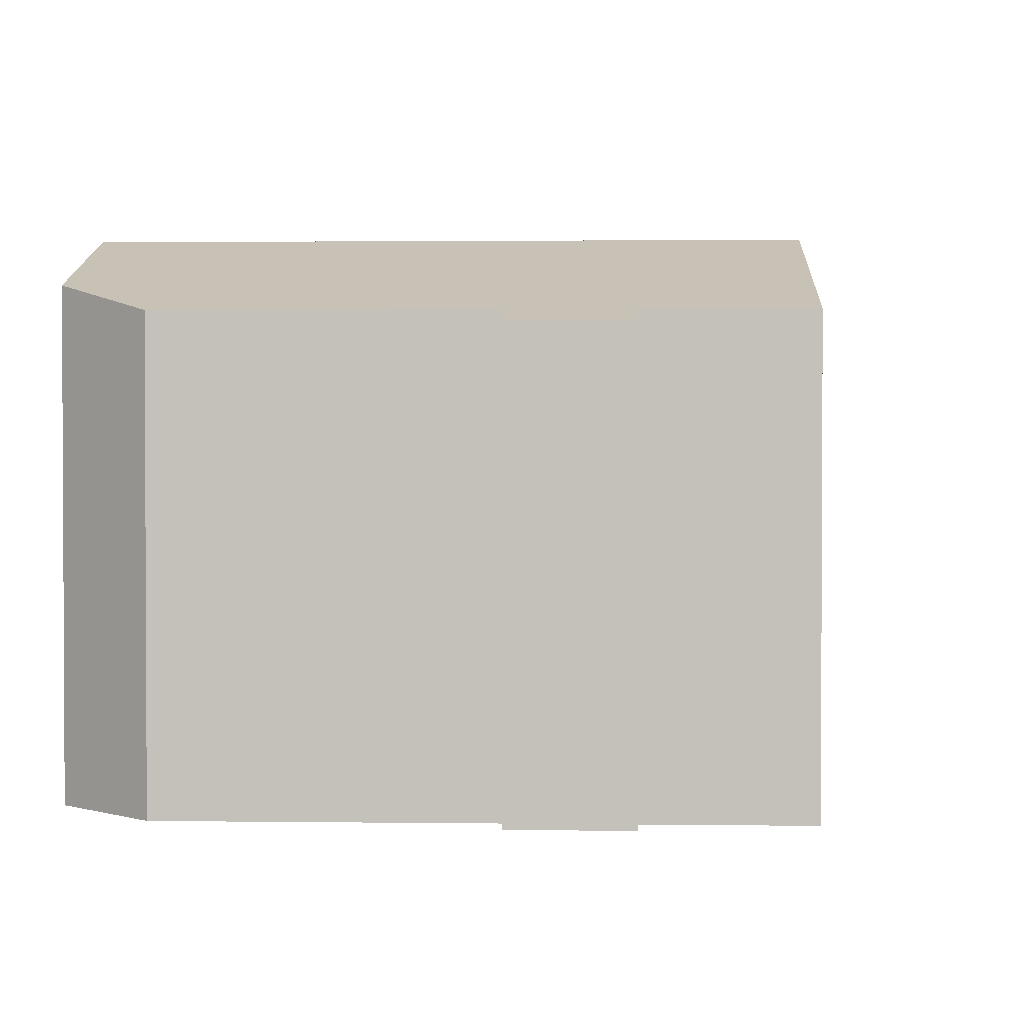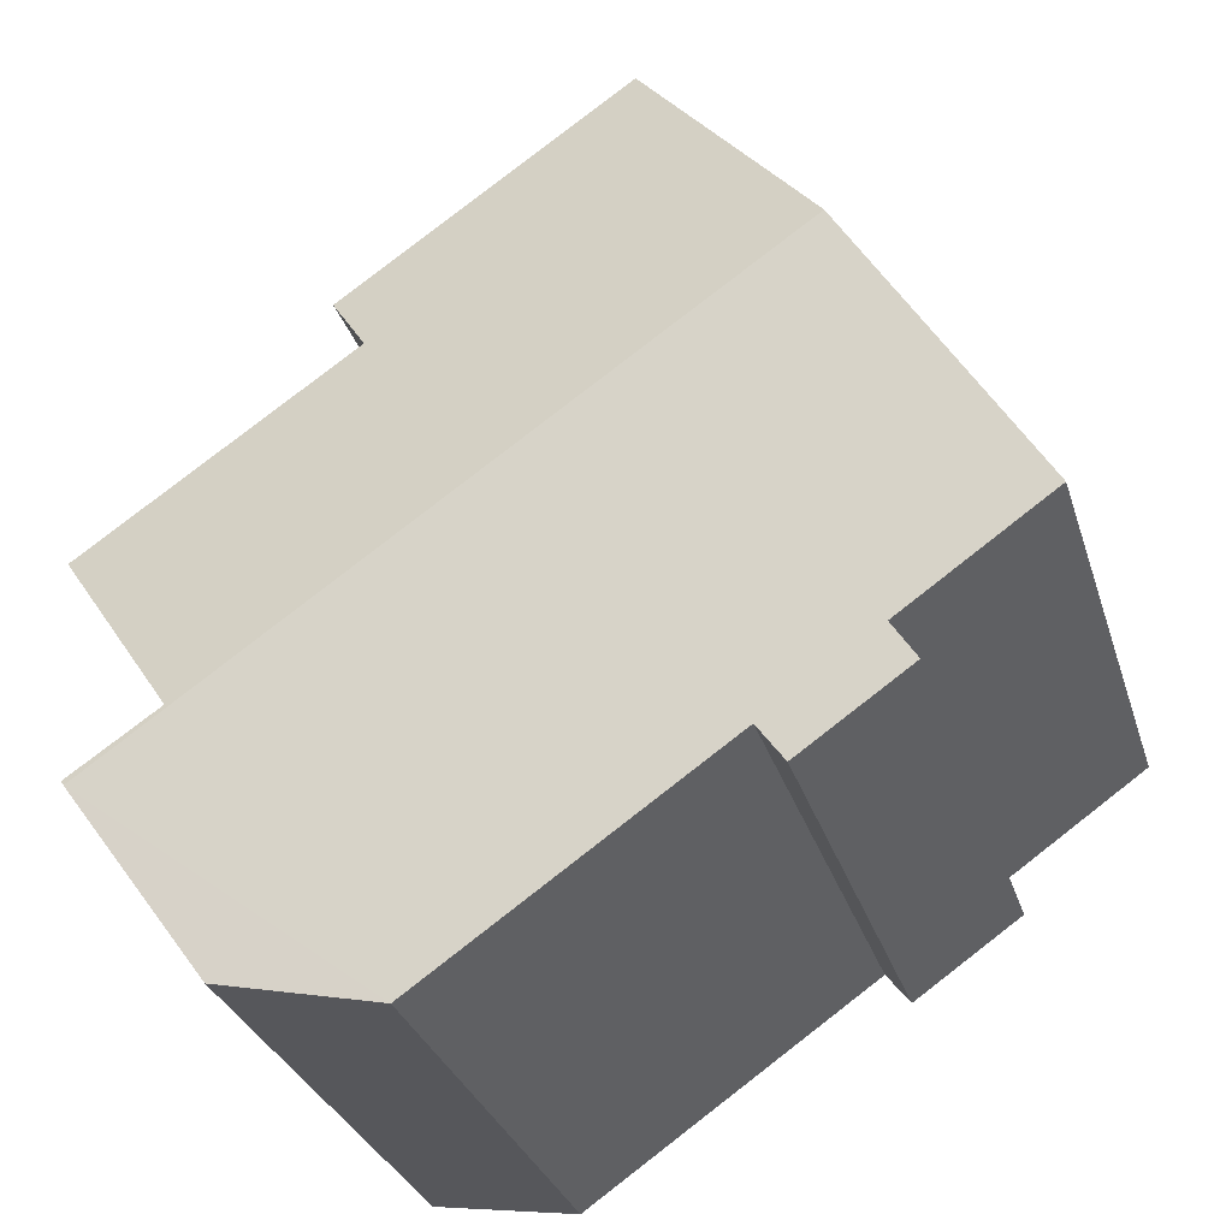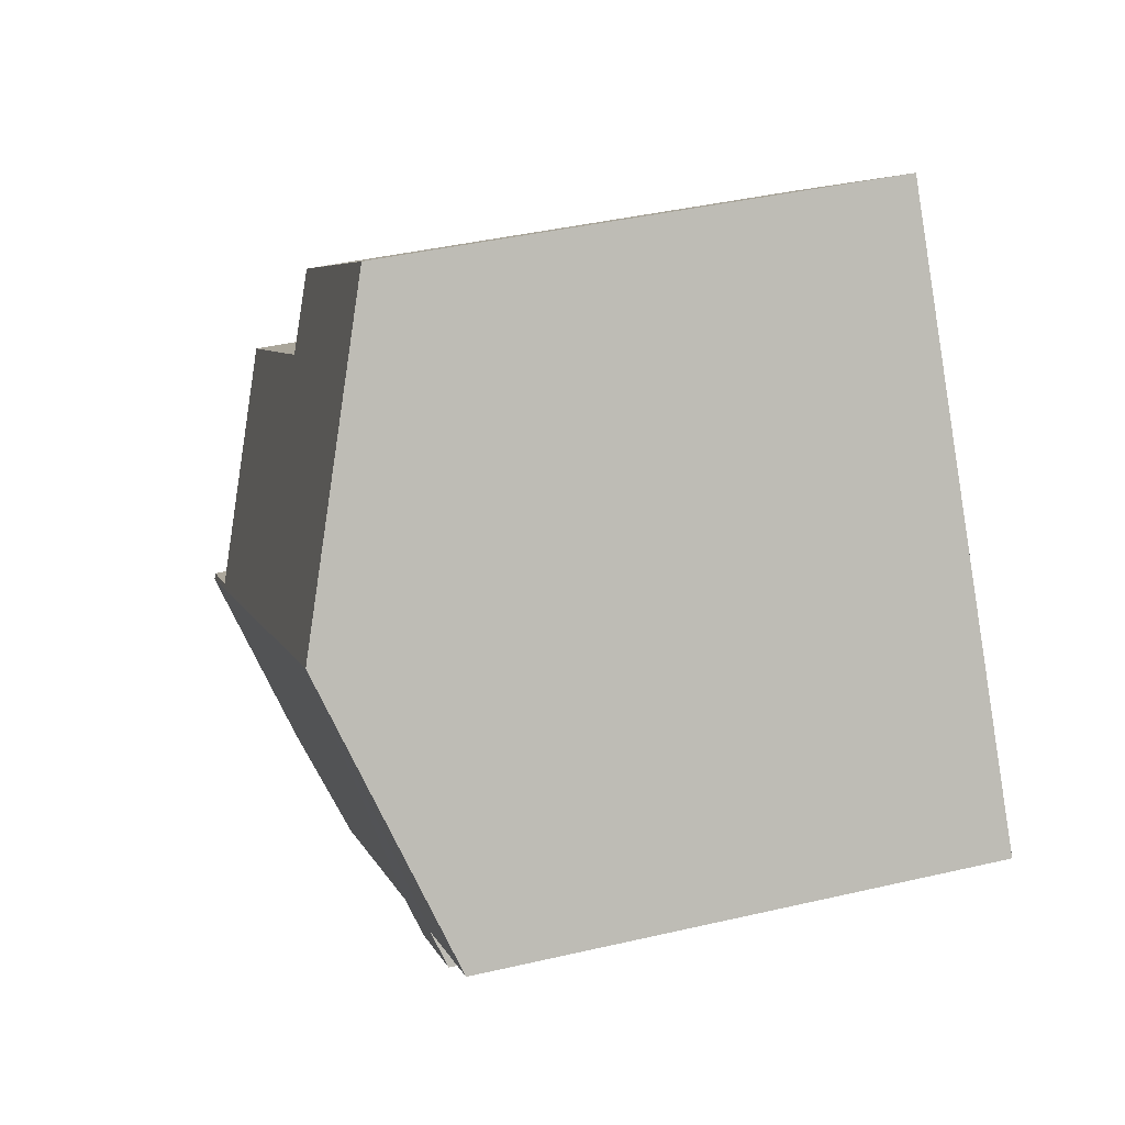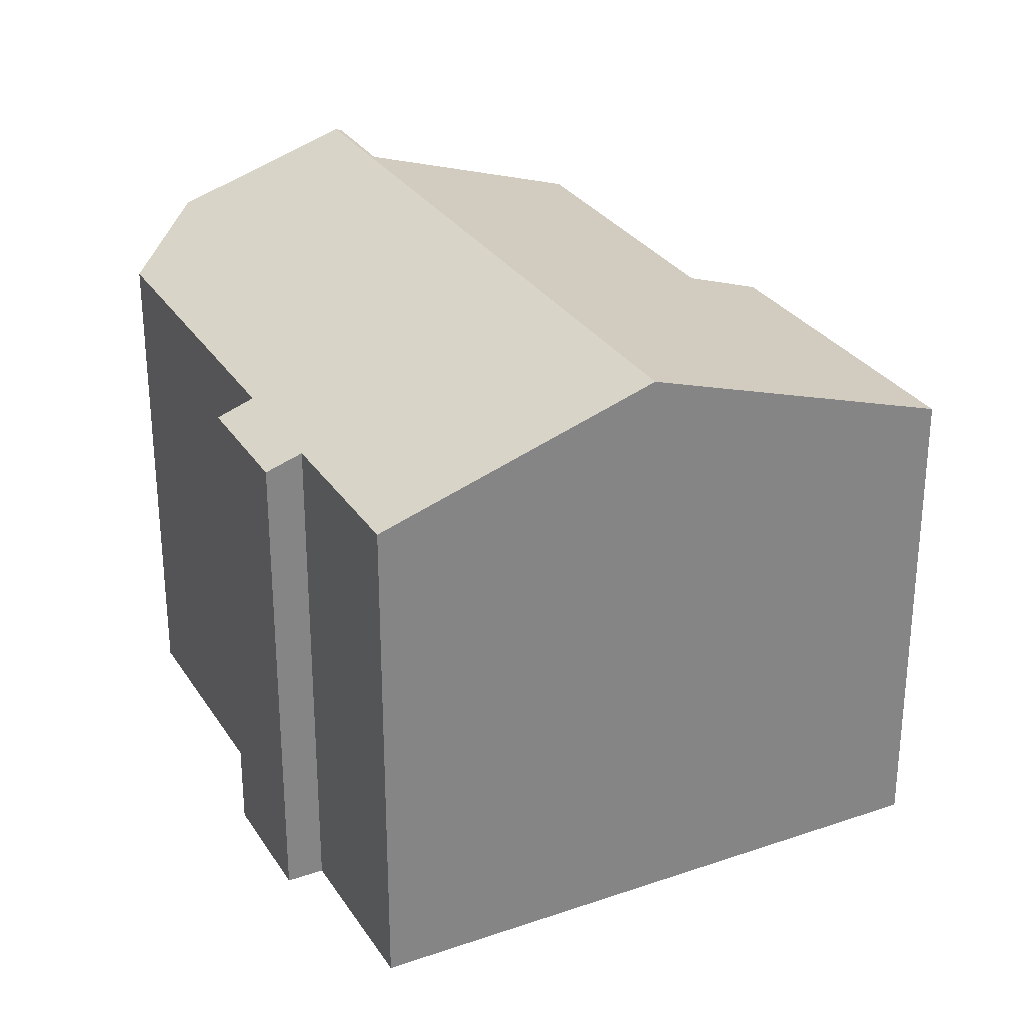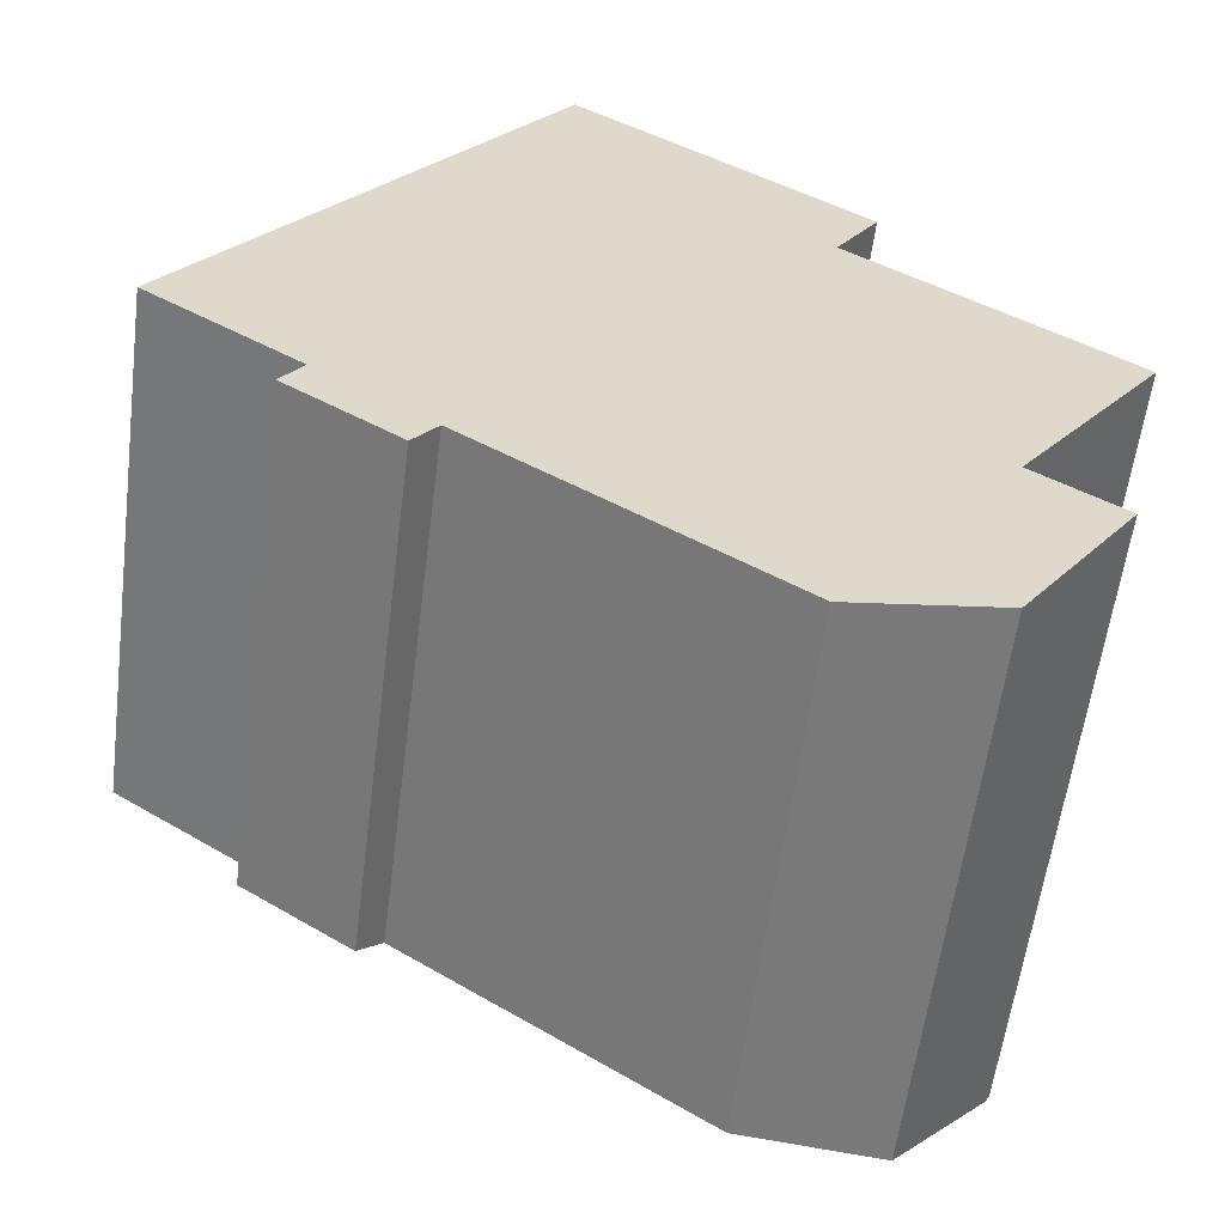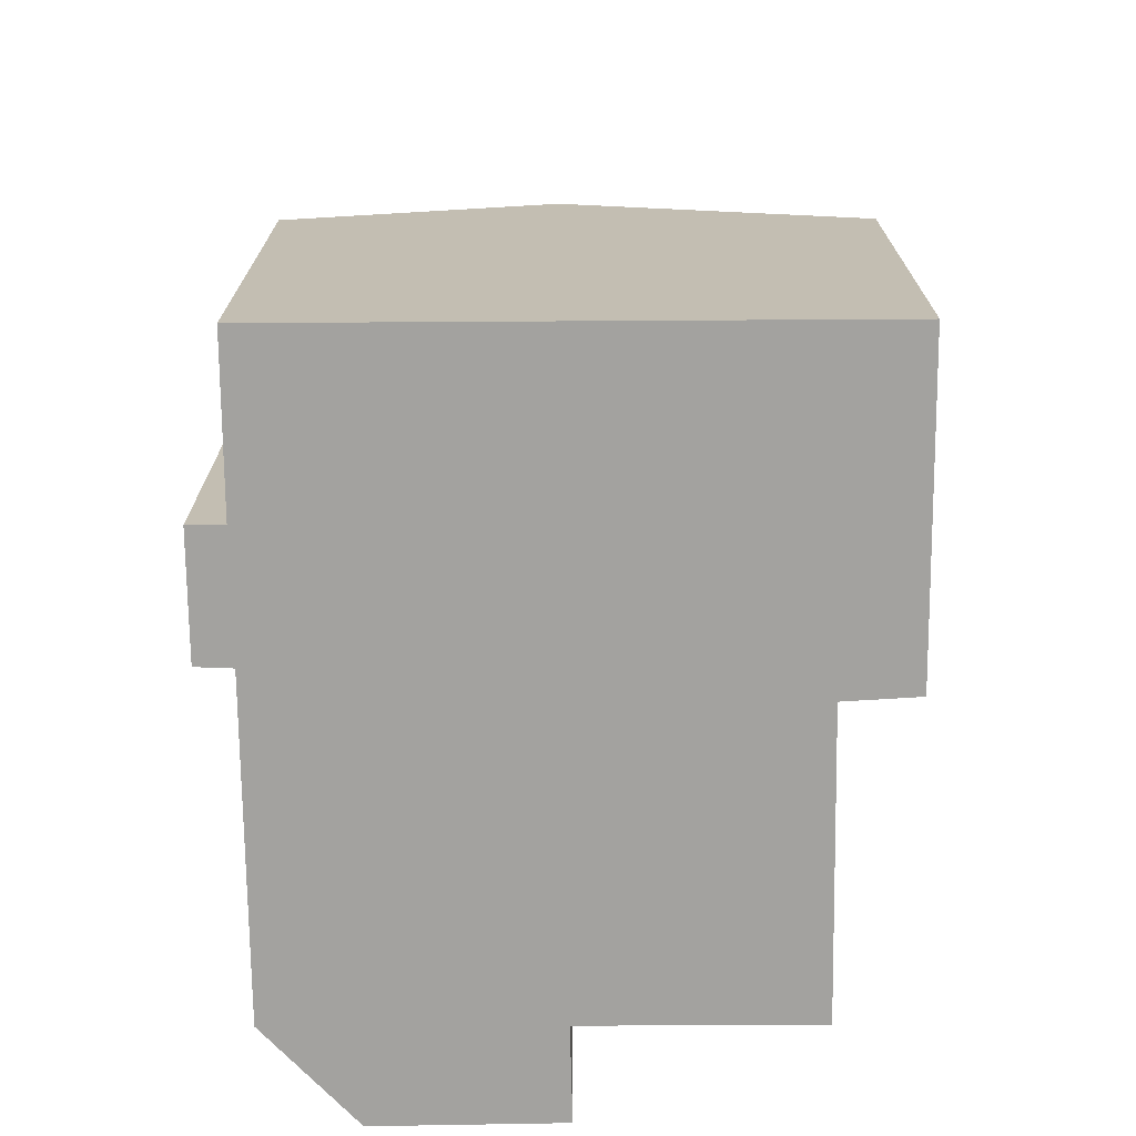
<metadata>
{"format":"obj","ext":"obj","renderer":"f3d","projection":"perspective","resolution":1024,"background":"white","views":[{"elev":1.7,"azim":-142.8,"up":"+Y"},{"elev":-30.4,"azim":-163.9,"up":"+Z"},{"elev":41.1,"azim":-105.8,"up":"+Z"},{"elev":29.1,"azim":-82.0,"up":"+Y"},{"elev":-58.4,"azim":-7.3,"up":"+Z"},{"elev":-72.6,"azim":-54.7,"up":"+Y"}]}
</metadata>
<code>
v  2.195 8.622 -2.337
v  4.497 8.836 -3.102
v  4.085 8.623 -3.641
v  9.572 8.839 -6.6
v  13.93 10.43 -3.487
v  12.06 9.378 -6.235
v  2.893 10.43 4.139
v  2.577 8.831 -1.793
v  0 8.834 5.409e-16
v  11.09 8.629 5.404
v  6.175 8.621 8.833
v  10.36 9.064 4.229
v  12.52 10.4 -2.414
v  14.96 9.059 1.07
v  13.99 10.39 -3.395
v  4.085 2.229e-16 -3.641
v  2.195 1.431e-16 -2.337
v  0 0 0
v  2.577 1.098e-16 -1.793
v  9.572 4.041e-16 -6.6
v  4.497 1.899e-16 -3.102
v  6.175 -5.409e-16 8.833
v  2.893 -2.534e-16 4.139
v  11.09 -3.309e-16 5.404
v  10.36 -2.59e-16 4.229
v  14.96 -6.552e-17 1.07
v  12.52 1.478e-16 -2.414
v  13.99 2.079e-16 -3.395
v  12.06 3.818e-16 -6.235
v  13.93 2.135e-16 -3.487
g defaultobject
f 1 2 3
f 4 5 6
f 5 4 7
f 7 4 2
f 7 2 8
f 8 2 1
f 7 8 9
f 10 7 11
f 7 10 12
f 7 12 13
f 7 13 5
f 13 12 14
f 5 13 15
f 16 1 3
f 1 16 17
f 8 18 9
f 18 8 19
f 20 2 4
f 2 20 21
f 1 19 8
f 19 1 17
f 18 7 9
f 7 18 11
f 11 18 22
f 22 18 23
f 11 24 10
f 24 11 22
f 25 14 12
f 14 25 26
f 27 15 13
f 15 27 28
f 10 25 12
f 25 10 24
f 14 27 13
f 27 14 26
f 15 6 5
f 6 15 28
f 6 28 29
f 29 28 30
f 29 4 6
f 4 29 20
f 21 3 2
f 3 21 16
f 30 20 29
f 20 30 28
f 20 28 27
f 25 27 26
f 27 25 20
f 20 25 21
f 21 25 24
f 21 24 22
f 21 22 16
f 16 22 19
f 19 22 18
f 18 22 23
f 17 16 19

</code>
